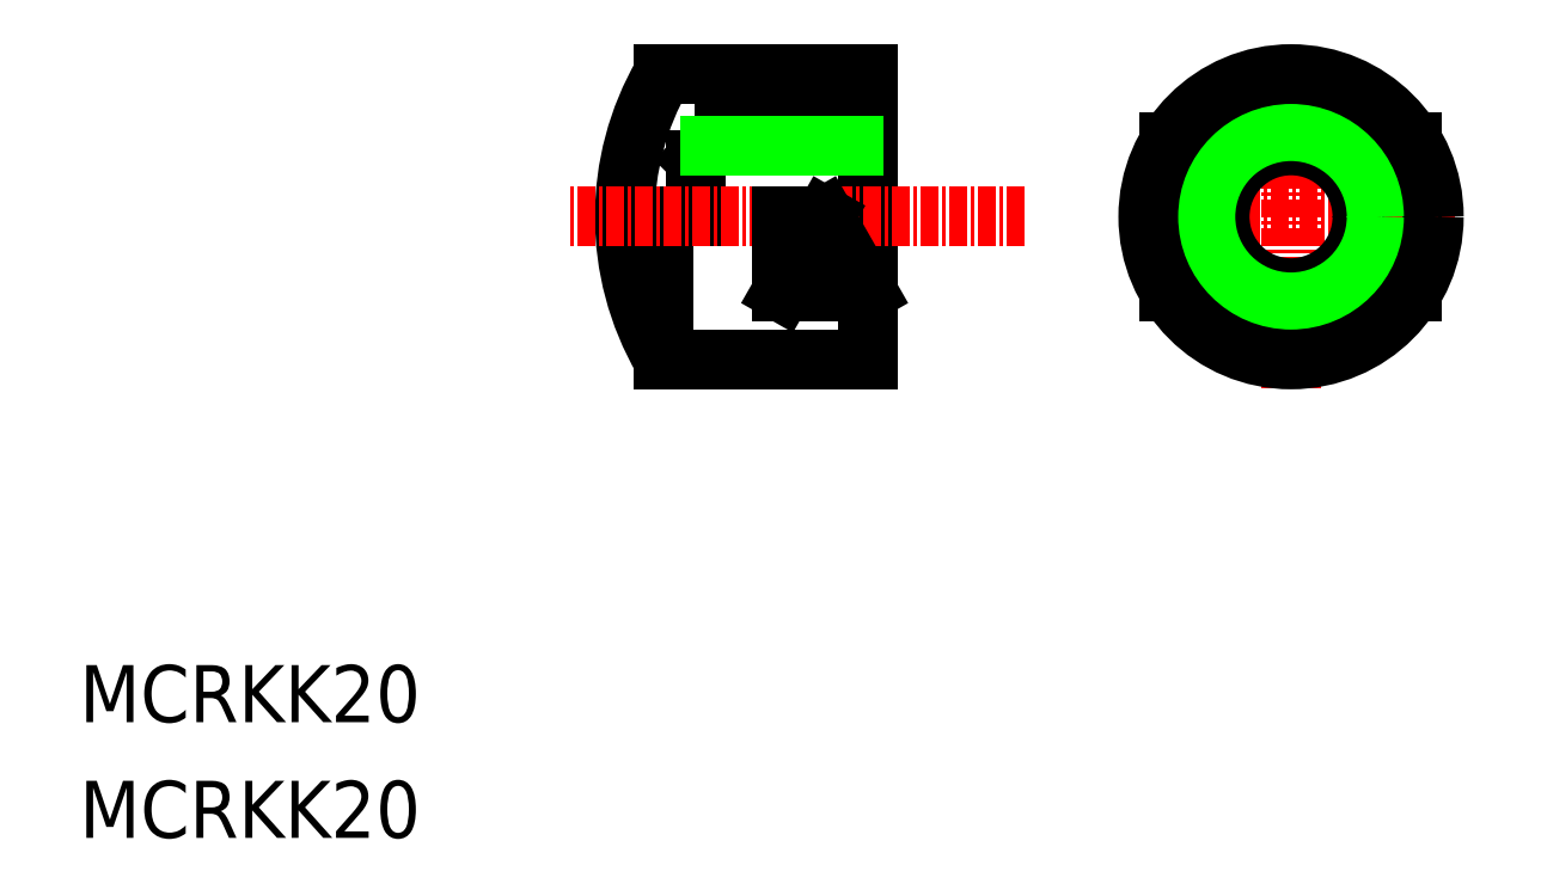
<metadata>
{"format":"dxf","ext":"dxf","renderer":"ezdxf+matplotlib","layout":"modelspace","background":"white","min_lineweight":24,"dpi":150}
</metadata>
<code>
0
SECTION
2
ENTITIES
0
TEXT
8
0
10
-165
20
1549
30
0
40
4
1
MCRKK20
0
TEXT
8
0
10
-165
20
1541
30
0
40
4
1
MCRKK20
0
LINE
8
0
10
-71.67
20
1590
30
0
11
-71.67
21
1579
31
0
0
LINE
8
CENTER
10
-80.17
20
1596
30
0
11
-80.17
21
1573
31
0
0
LINE
8
0
10
-88.67
20
1590
30
0
11
-88.67
21
1579
31
0
0
LINE
8
CENTER
10
-91.6
20
1585
30
0
11
-68.66
21
1585
31
0
0
CIRCLE
8
0
10
-80.17
20
1585
30
0
40
5
0
CIRCLE
8
0
10
-80.17
20
1585
30
0
40
6
0
CIRCLE
8
0
10
-80.17
20
1585
30
0
40
10
0
LINE
8
0
10
-119.8
20
1591
30
0
11
-121.8
21
1589
31
0
0
LINE
8
0
10
-121.8
20
1589
30
0
11
-121.8
21
1585
31
0
0
LINE
8
0
10
-110.8
20
1591
30
0
11
-119.8
21
1591
31
0
0
LINE
8
0
10
-124.2
20
1585
30
0
11
-124.2
21
1575
31
0
0
LINE
8
0
10
-109.8
20
1575
30
0
11
-109.8
21
1595
31
0
0
ARC
8
0
10
-106.8
20
1585
30
0
40
20
50
150
51
210
0
LINE
8
CENTER
10
-98.87
20
1585
30
0
11
-130.7
21
1585
31
0
0
LINE
8
0
10
-109.8
20
1575
30
0
11
-124.2
21
1575
31
0
0
LINE
8
0
10
-109.8
20
1595
30
0
11
-124.2
21
1595
31
0
0
LINE
8
0
10
-110.8
20
1591
30
0
11
-110.8
21
1590
31
0
0
LINE
8
0
10
-109.8
20
1590
30
0
11
-110.8
21
1590
31
0
0
LINE
8
0
10
-112.8
20
1585
30
0
11
-109.8
21
1579
31
0
0
LINE
8
0
10
-115.8
20
1585
30
0
11
-115.8
21
1579
31
0
0
LINE
8
0
10
-115.8
20
1579
30
0
11
-112.8
21
1585
31
0
0
LINE
8
0
10
-109.8
20
1579
30
0
11
-115.8
21
1579
31
0
0
LINE
8
0
10
-110.8
20
1590
30
0
11
-120.8
21
1590
31
0
0
ENDSEC
0
EOF

</code>
